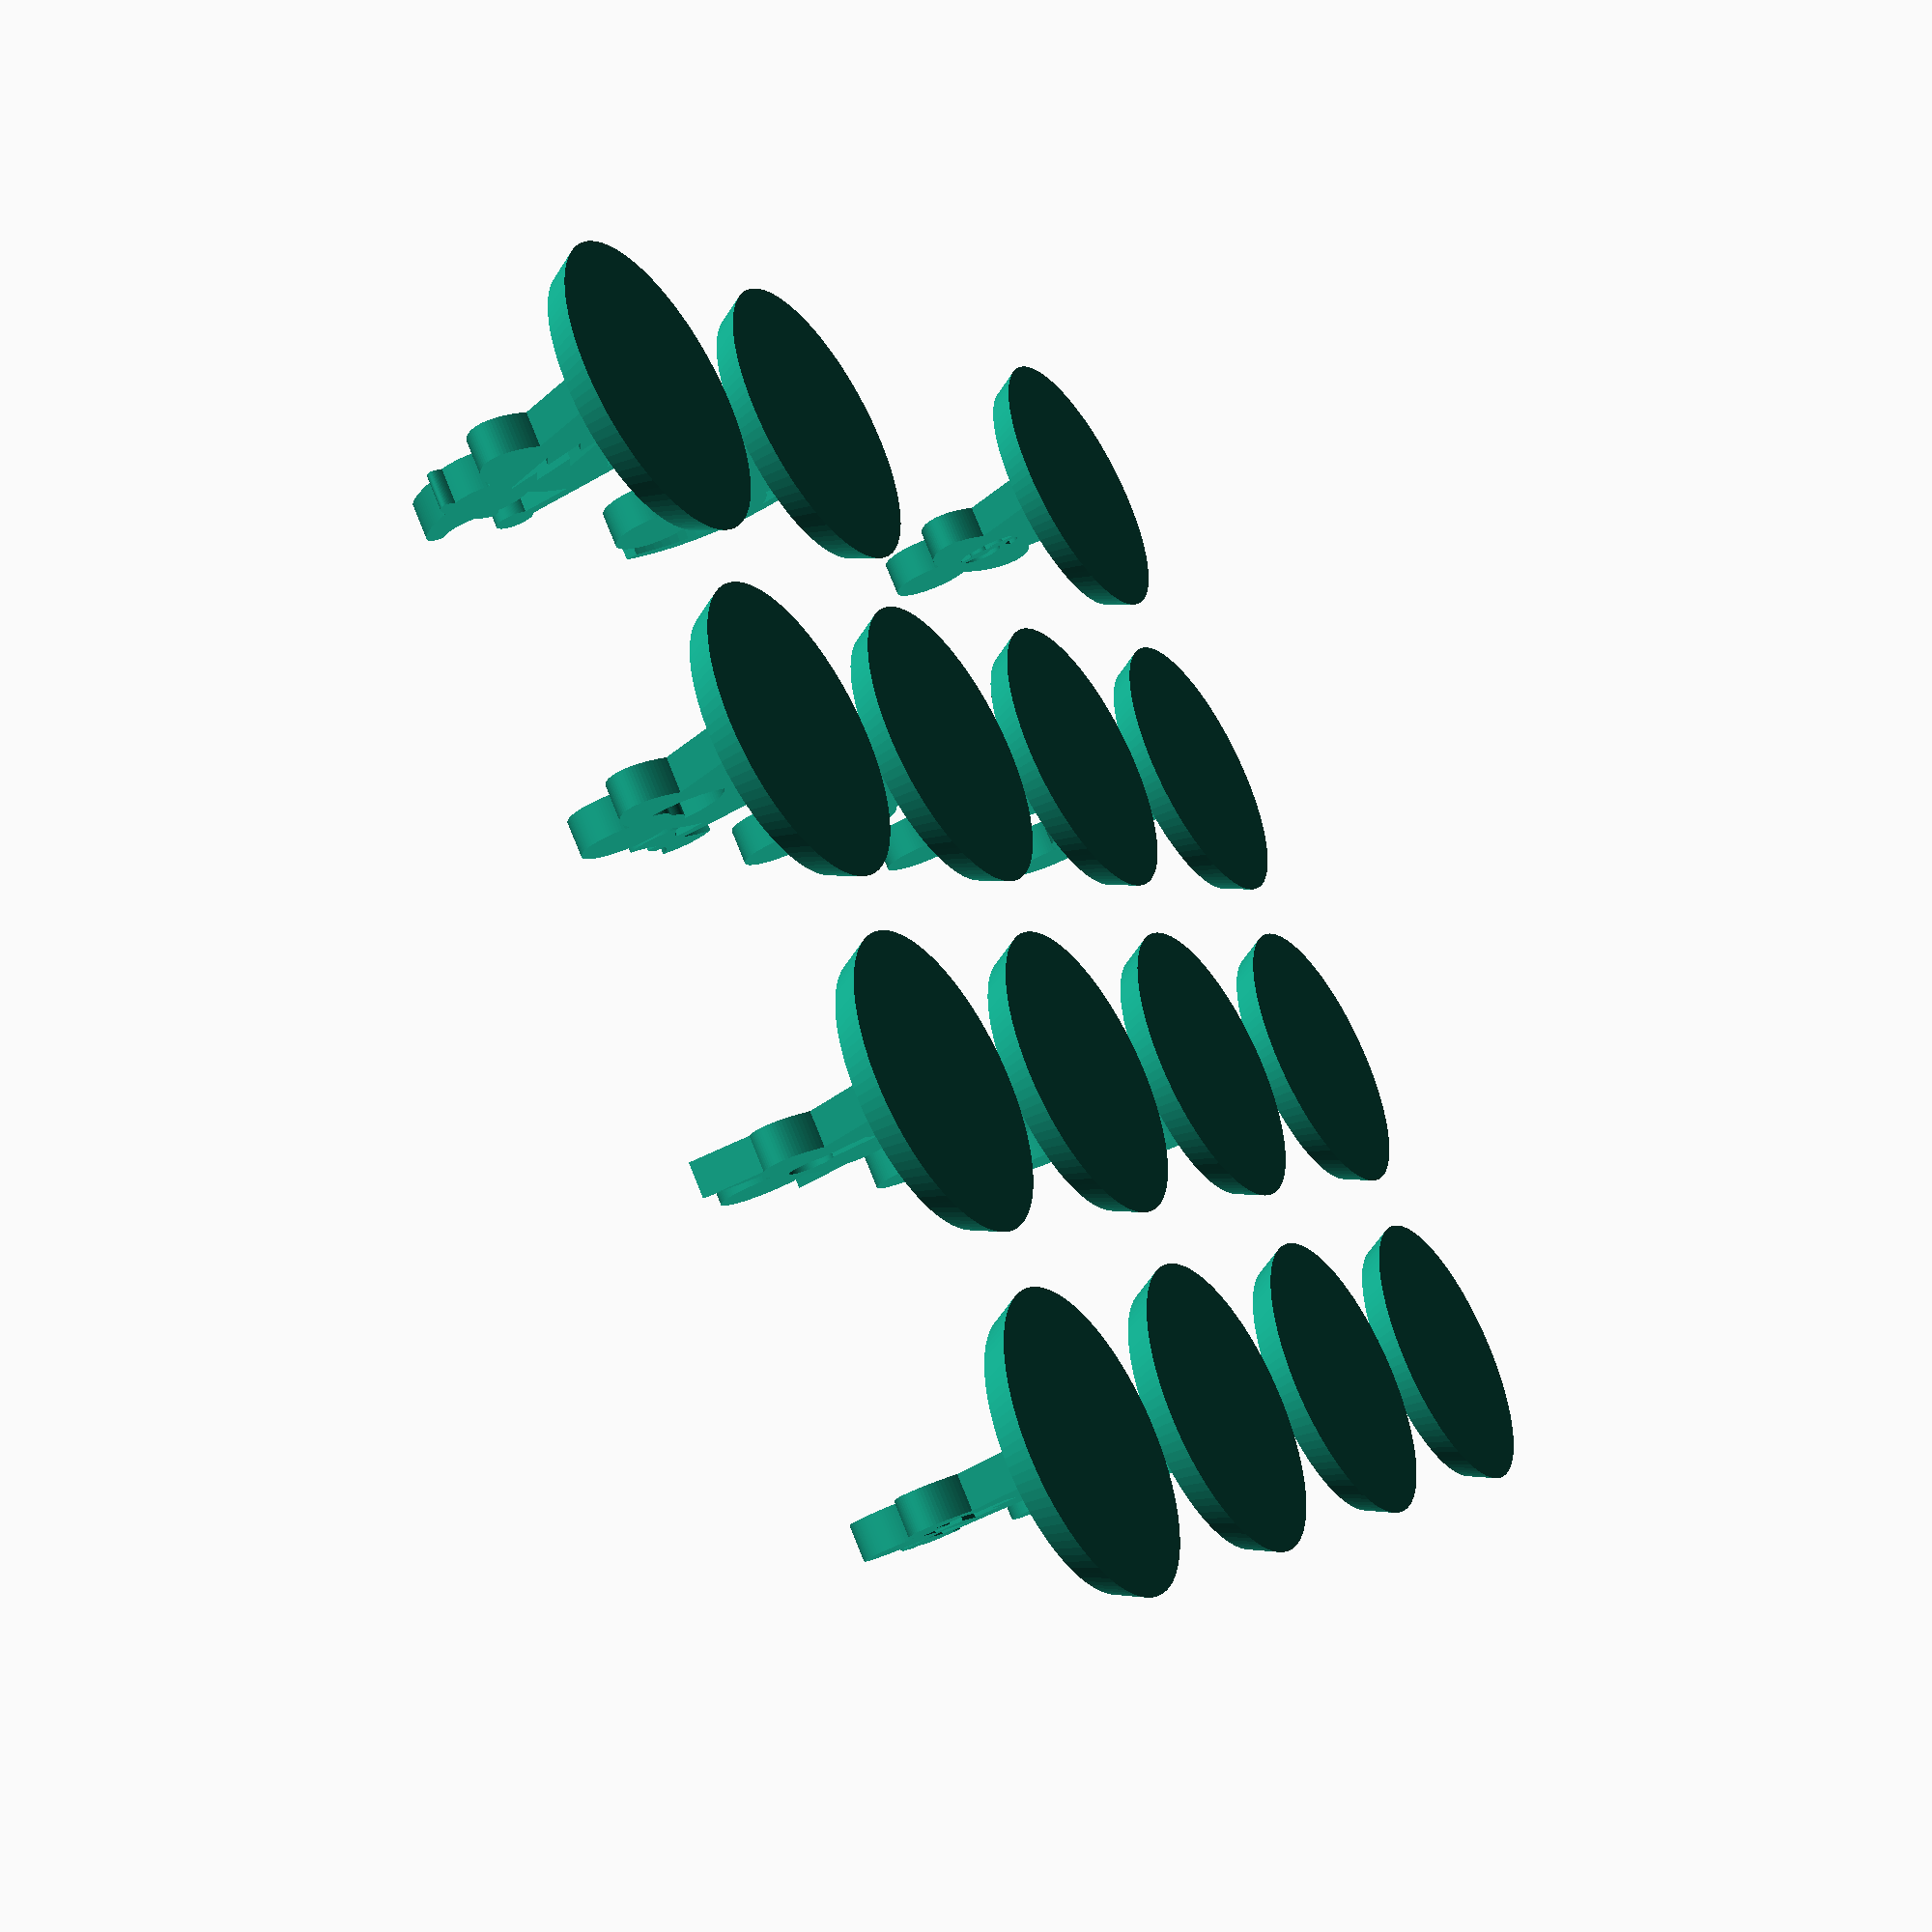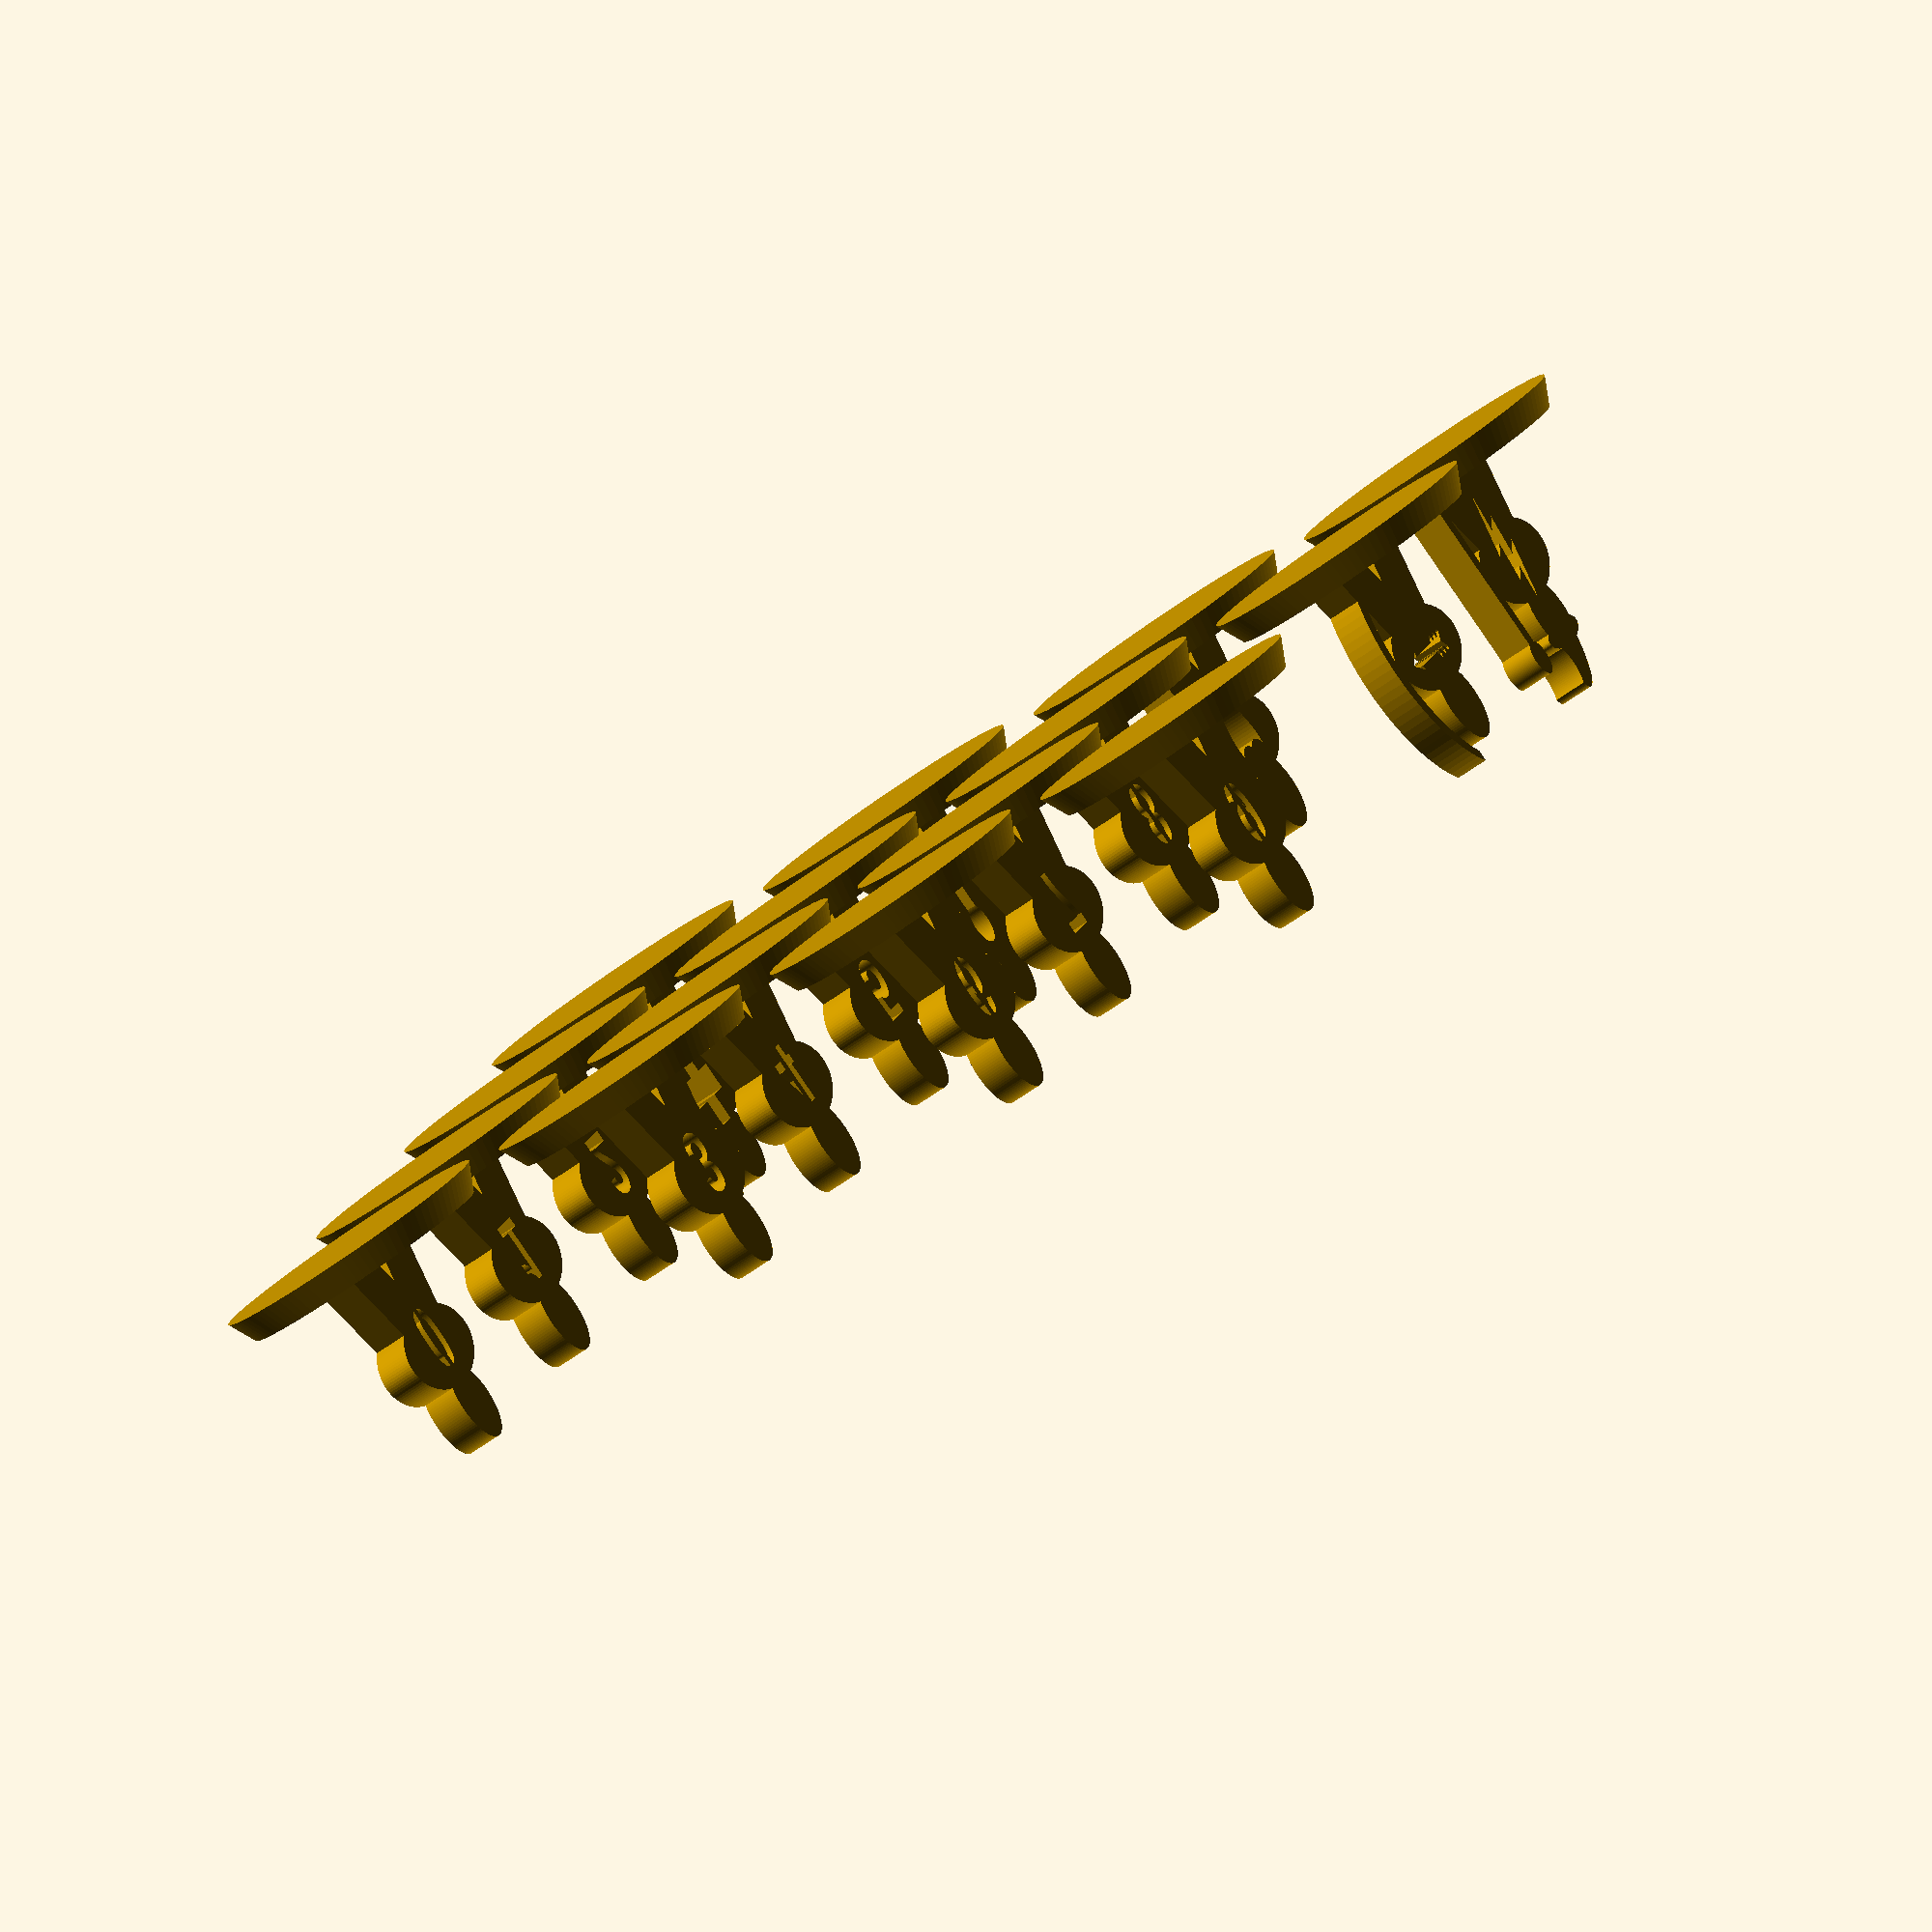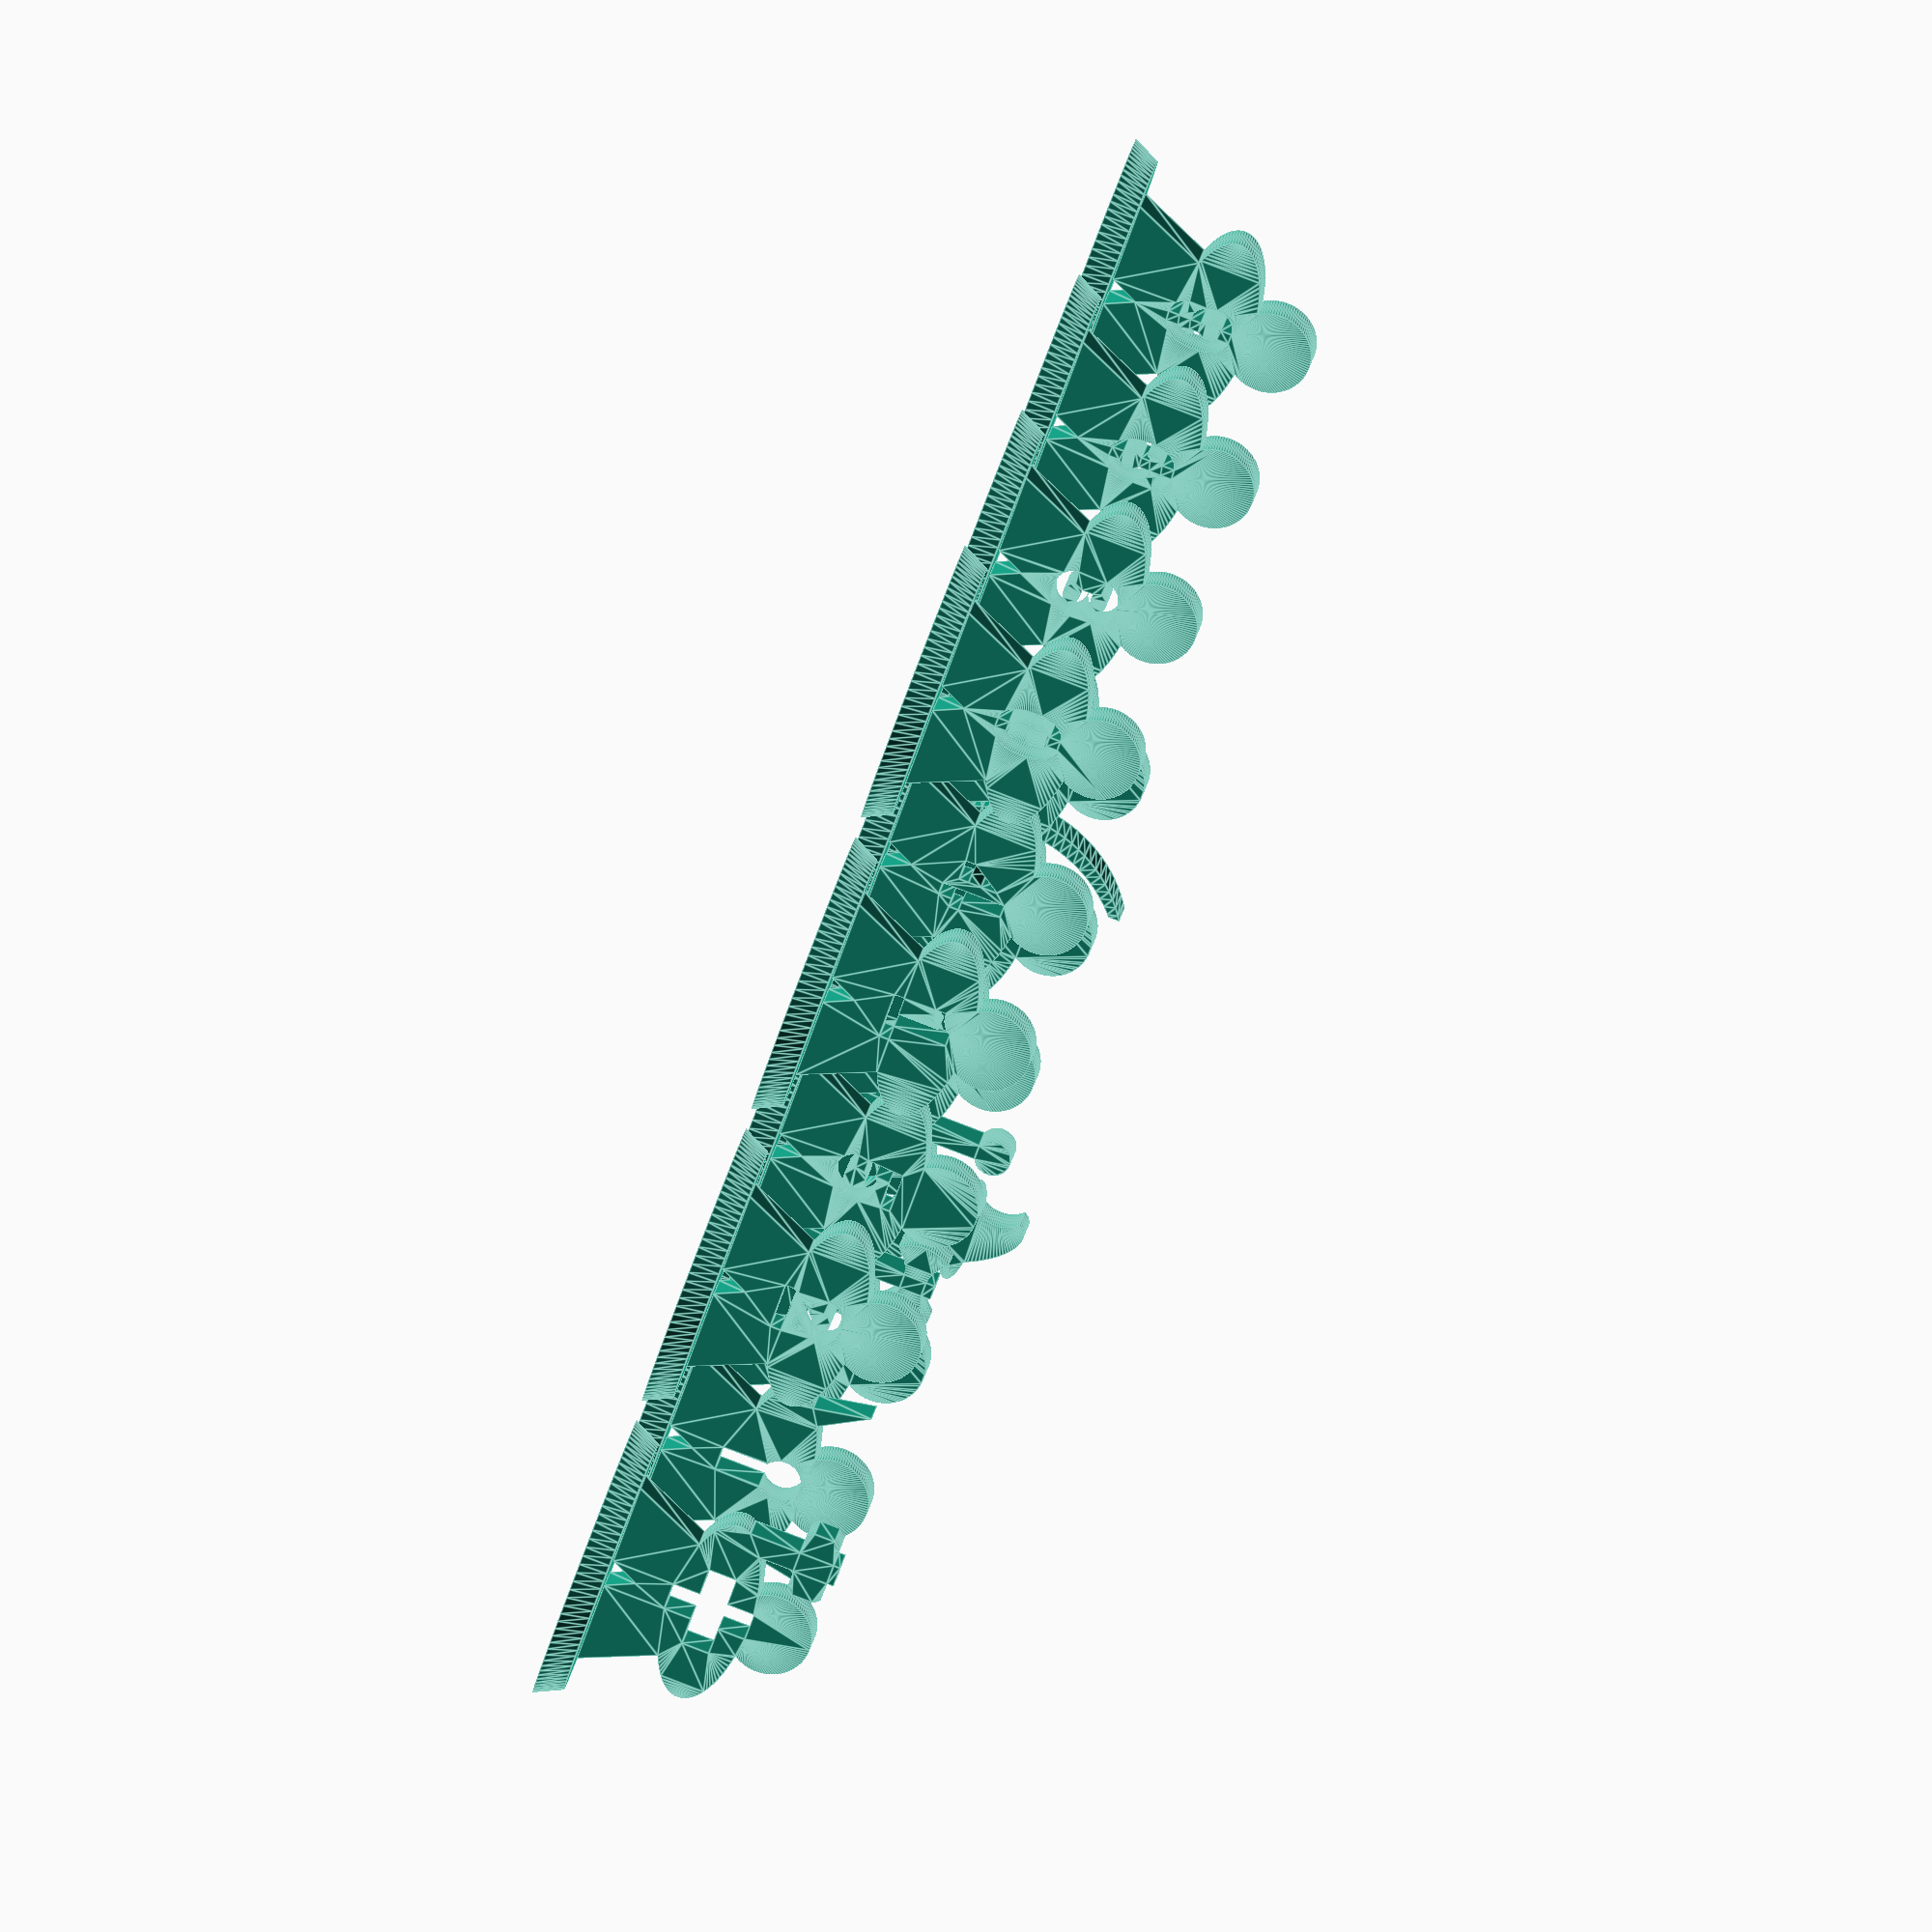
<openscad>
$fn=100;
/*
 * Meeple-style Fantasy figures based on Meeples for
 * Lords of Waterdeep by CTRLurself at
 * http://www.thingiverse.com/thing:510702, adding
 * bases inspired by https://www.heroforge.com/
 */

// D&D 1-inch base
module base() {
    cylinder(h=2.5,d1=25.4,d2=23);
}

meeple_xmid = 7;
meeple_ymid = 7.5;
meeple_width = 3;

module head() {
    translate([meeple_xmid,12,0])
        circle(3);
}

module leg_gap() {
    polygon(points=[[6,0],[8,0],[meeple_xmid,2]]);
}

module legs() {
    difference() {
        polygon(points=[[0,0],[14,0],[meeple_xmid,15]]);
        leg_gap();
    }
}

module arms() {
    translate([meeple_xmid,meeple_ymid,0])
        scale([7,3]) circle(1);
}

module basic_meeple() {
        head();
        legs();
        arms();
}

module keyhole() {
    translate([meeple_xmid,8.5,0]) circle(1.5);
    translate([meeple_xmid-0.9,4,0]) square([1.8,5]);
}

module daggers() {
    polygon([[1,8],[0,13],[3,8]]);
    polygon([[13,8],[14,13],[11,8]]);
}

module red_cross() {
    width=2;
    length=6;
    translate([meeple_xmid-(width/2),meeple_ymid-(length/2),0])
        square([width,length]);
    translate([meeple_xmid-(length/2),meeple_ymid-(width/2),0])
        square([length,width]);
}

module hammer() {
    translate([0.25,7,0])
        square([1.5,meeple_ymid*2-7]);
    translate([-1.5,12,0])
    intersection() {
        square([5,2.5]);
        translate([2.5,1.25]) scale([1.35,1]) circle(2);
    }
}

module wizard_logo() {
    translate([meeple_xmid,meeple_ymid+1.5])
        scale([1.25,1]) rotate(a=10)
            polygon(points=[[0,2],
                        [1,-3], [0,-2],
                        [0,-5], [-1,-4],
                        [-1,-7], [-2,-2],
                        [-1,-3], [-1, 0],
                        [0,-1]]);
}

module staff() {
    square([1.1,meeple_ymid*2-1]);
    translate([0.55,meeple_ymid*2-1.3]) circle(1.3);
}

module robe() {
    leg_gap();
}

module wizard_hat() {
        translate([meeple_xmid,13.5,0]) {        
            scale([3.5,1]) circle(1);
            rotate(a=25)
                difference() {
                    scale([2,4.5]) circle(1);
                    translate([-2.75,3.5]) circle(2.25);
                }
        }
}

module shield() {
    translate([meeple_xmid,meeple_ymid+0.5])
    difference() {
        intersection() {
            translate([-1.6,0]) circle(4);
            translate([1.6,0]) circle(4);        
        }
        union() {
            translate([-5,1]) square(20);
            translate([-1,2]) circle(1.85);
            translate([1,2]) circle(1.85);
        }
    }
}

module axe() {
    square([1.1,meeple_ymid*2-1.5]);
    translate([0.55,meeple_ymid*2-3]) 
        difference() {
            circle(3);
            union() {
                translate([0,3.75]) circle(3);
                translate([0,-3.75]) circle(3);
            }
        }
}

module bow() {
    translate([meeple_xmid+2, meeple_ymid]) difference() {
        circle(10);
        translate([1.2,0]) circle(10);
        translate([-5,-25]) square(50);
    }
}

module arrow() {
    translate([meeple_xmid+3,meeple_ymid]) 
        rotate(a=90) scale([1.5,1.5,1]) {
            square([0.5,4]);
            translate([-0.25,3.75])
                polygon([[0,0],[0.5,0.1],[1,0],
                         [0.5,1]]);
            for(i=[0:2]) {
                translate([0.25,i*0.6+0.35]) rotate(a=225)
                    polygon([[0,0], [0,0.85], 
                             [0.25,0.85], [0.25,0.25],
                             [0.85,0.25], [0.85,0]]);
            }
    }
}

module scale_meeple_with_base() {
    scale([1.25,1,1.25])
        translate([-meeple_xmid,meeple_width/2,2]) 
            rotate (a=[90,0,0]) 
                linear_extrude(height=meeple_width)
                    children();
    base();
}

module archer() {
    scale_meeple_with_base() {
        difference() {
            basic_meeple();
            arrow();
        }
        bow();
    }
}

module cleric() {
    scale_meeple_with_base() {
        difference() {
            basic_meeple();
            red_cross();
        }
        hammer();
    }
}

module rogue() {
    scale_meeple_with_base() {
        difference() {
            basic_meeple();
            keyhole();
        }
        daggers();
    }
}

module warrior() {
    scale_meeple_with_base() {
        difference() {
            basic_meeple();
            shield();
        }
        axe();
    }
}

module wizard() {
    scale_meeple_with_base() {
        difference() {
            basic_meeple();
            wizard_logo();
        }
        wizard_hat();
        staff();
        robe();
    }
}

module alpha_plain(id) {
    scale_meeple_with_base() {
        difference() {
            basic_meeple();
            translate([meeple_xmid-2,meeple_ymid-3])
                text(id, size=5,
                    font="Liberation Mono:style=Bold");
        }
    }
}

module alpha_reinforce(id) {
    scale_meeple_with_base() {
        difference() {
            basic_meeple();
            translate([meeple_xmid-2,meeple_ymid-3])
            difference() {
                text(id, size=5,
                    font="Liberation Mono:style=Bold");
                translate([1.7,-1]) square([0.75,6]);
            }
        }
    }
}

module all_figures() {
    for(i=[0:9]) {
        x=15+30*(i%3);
        y=15+30*floor(i/3);
        if(i!=0 && i!=4 && i!=6 && i!=8 && i!=9) {
            translate([x,y]) alpha_plain(str(i));
        } else {
            translate([x,y]) alpha_reinforce(str(i));
        }
    }
    translate([105,15]) cleric();
    translate([105,45]) rogue();
    translate([105,75]) warrior();
    translate([105,105]) wizard();
    translate([75, 105]) archer();
}

all_figures();
</openscad>
<views>
elev=228.8 azim=224.0 roll=57.1 proj=p view=solid
elev=85.3 azim=252.0 roll=214.3 proj=o view=solid
elev=92.4 azim=332.5 roll=249.0 proj=o view=edges
</views>
